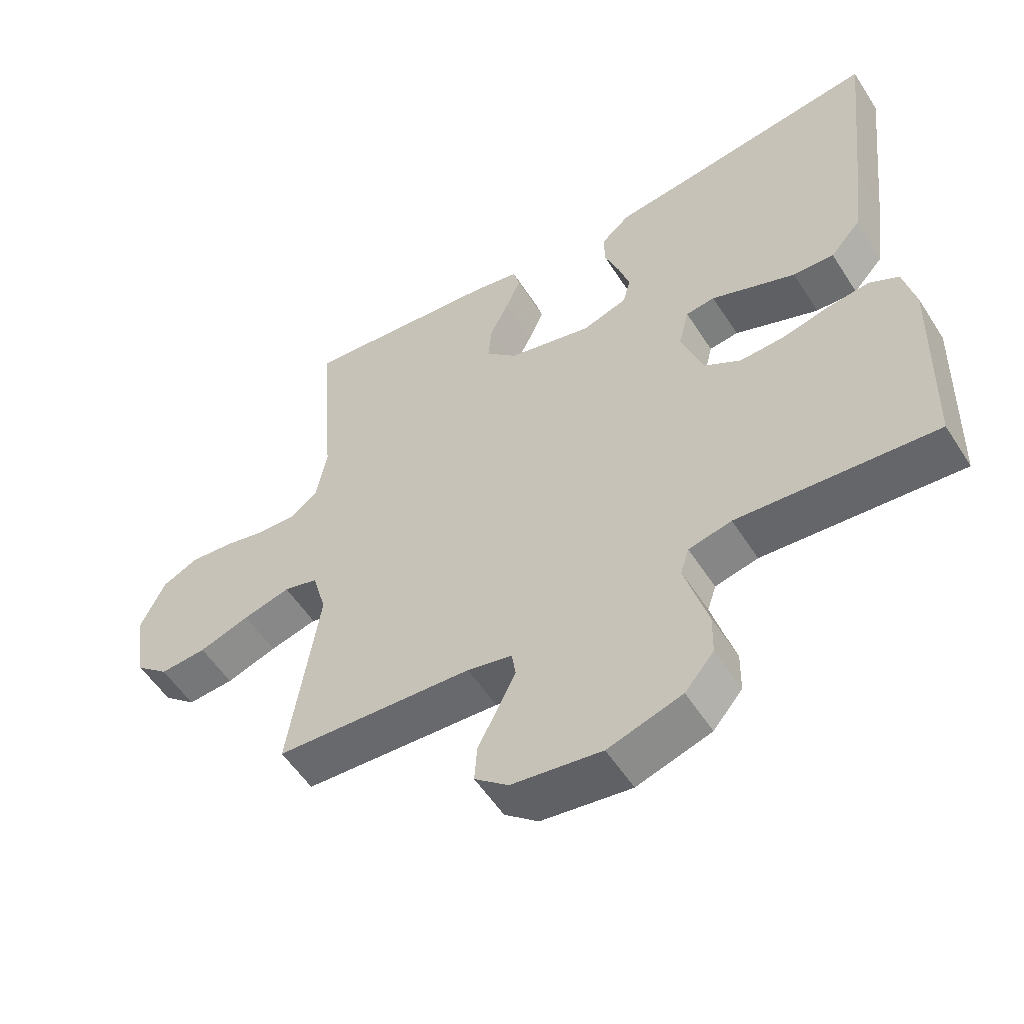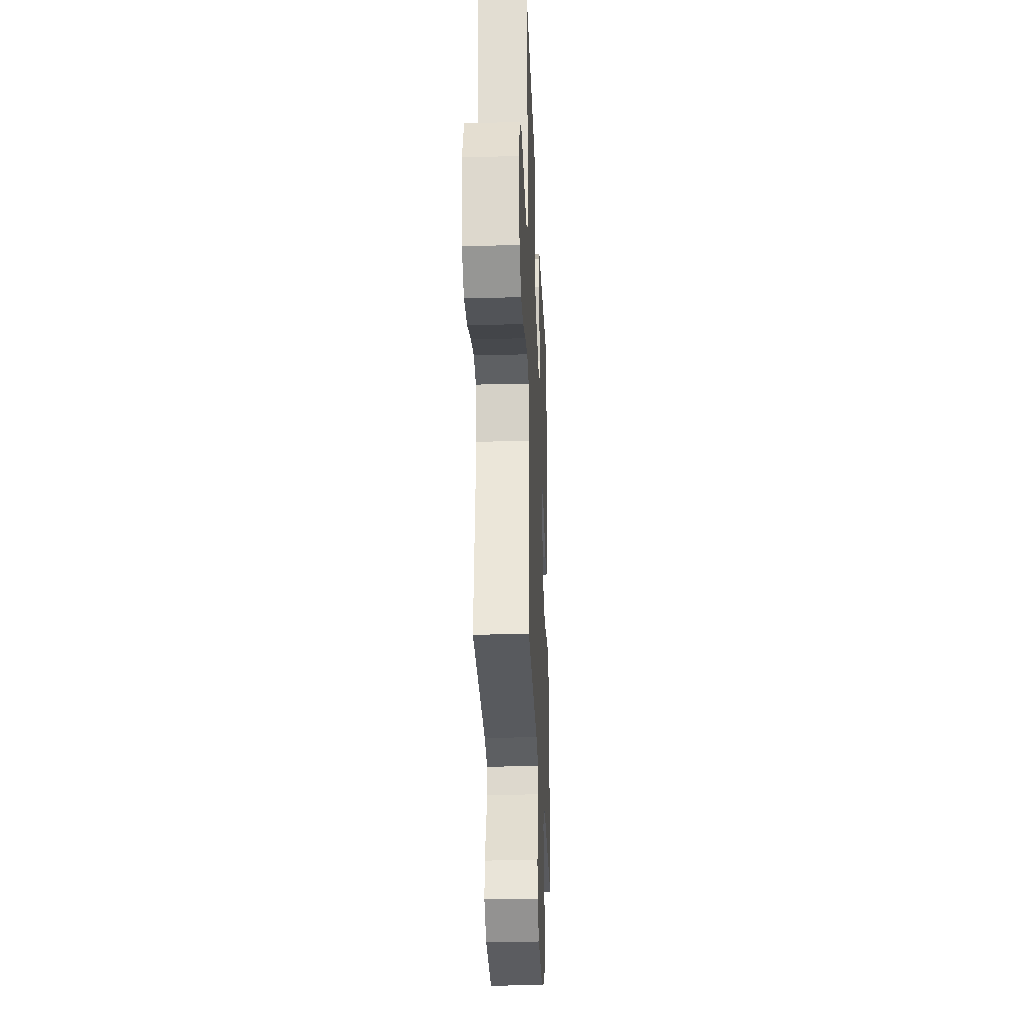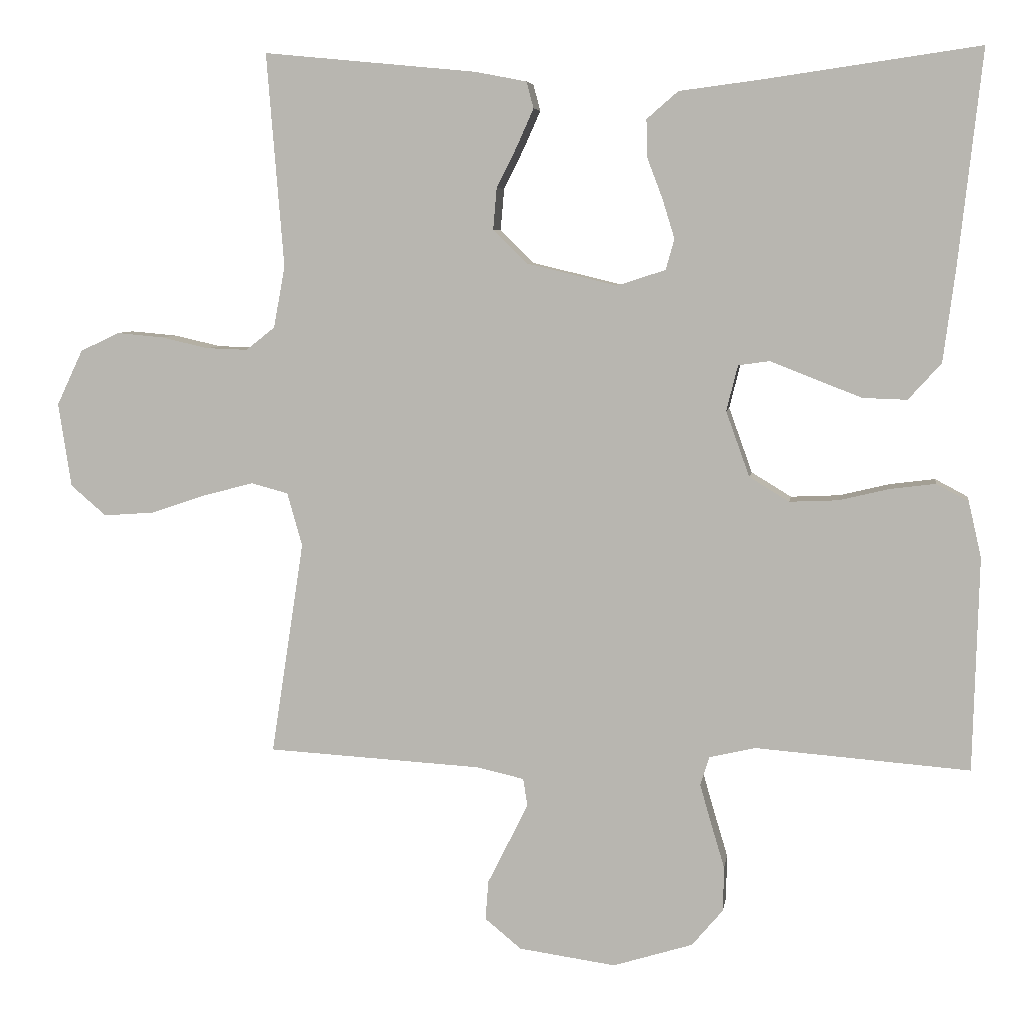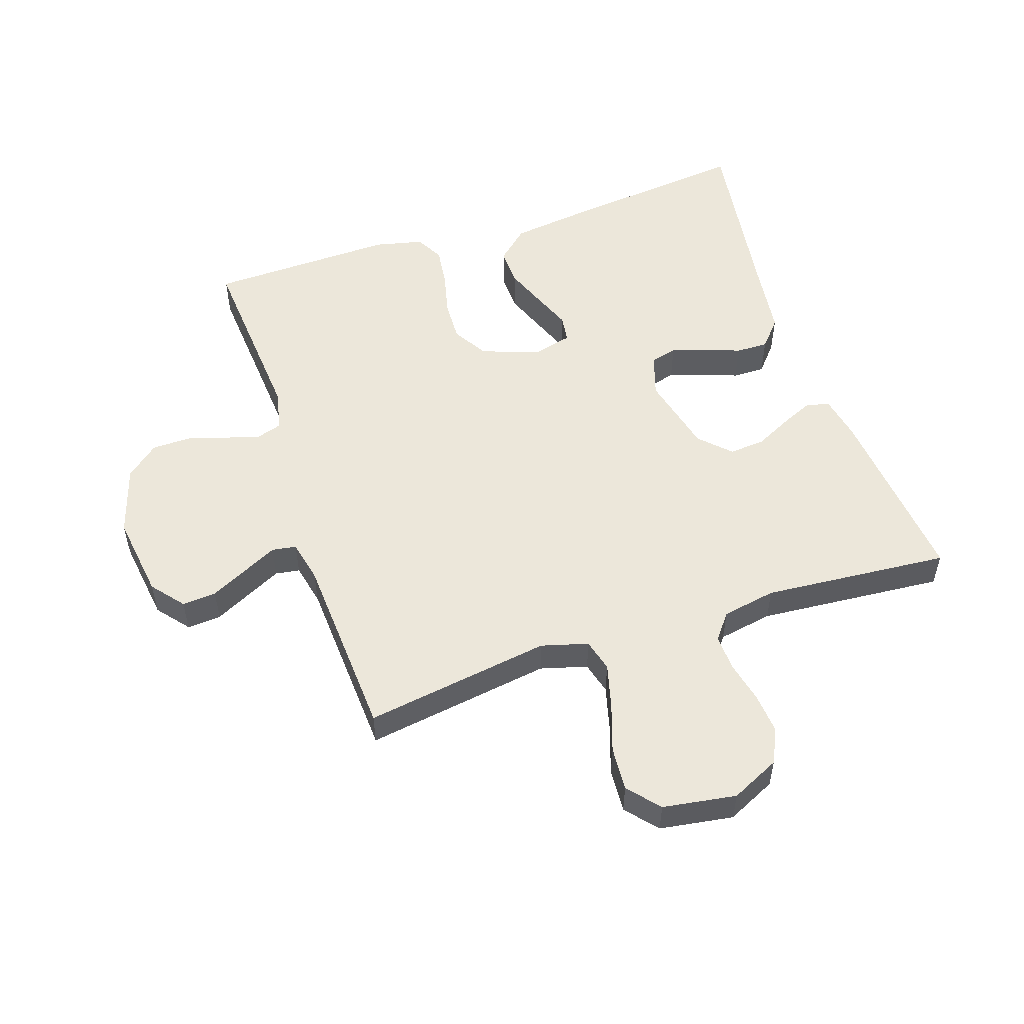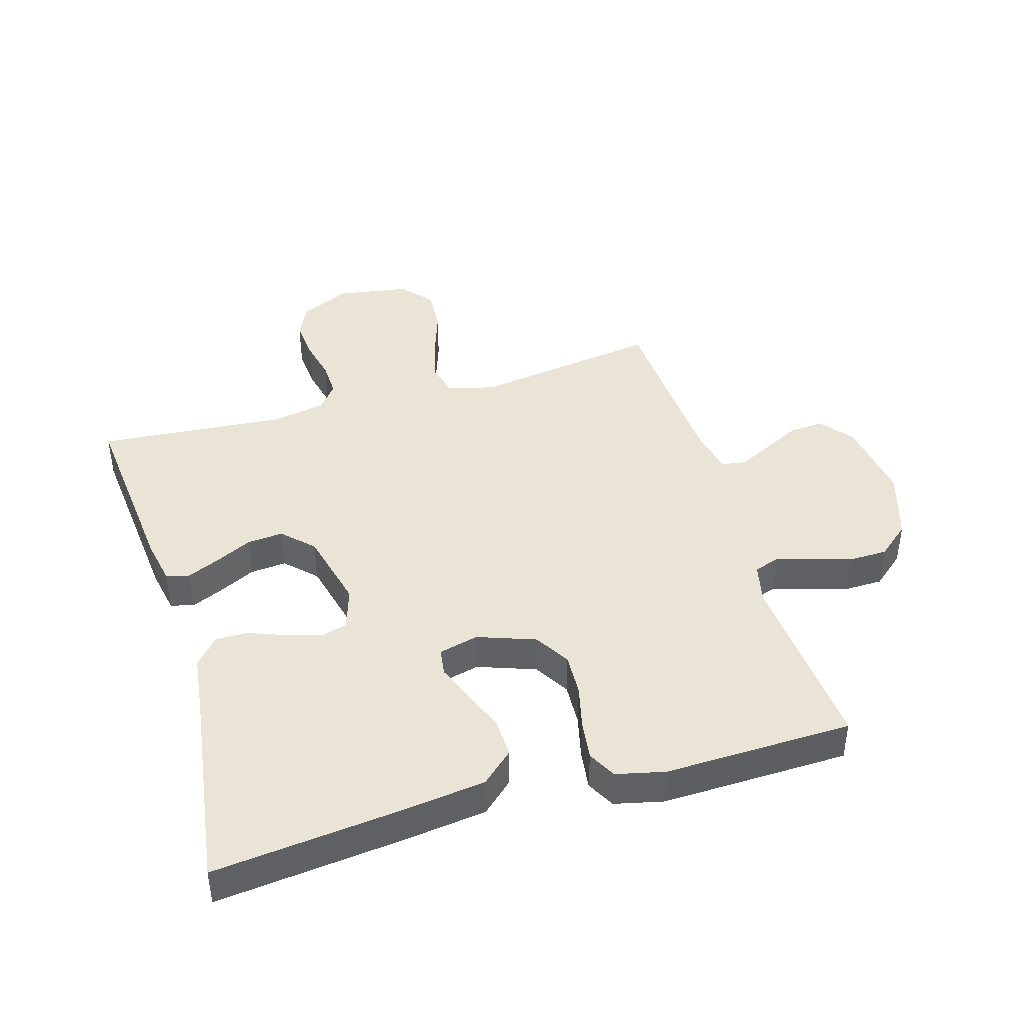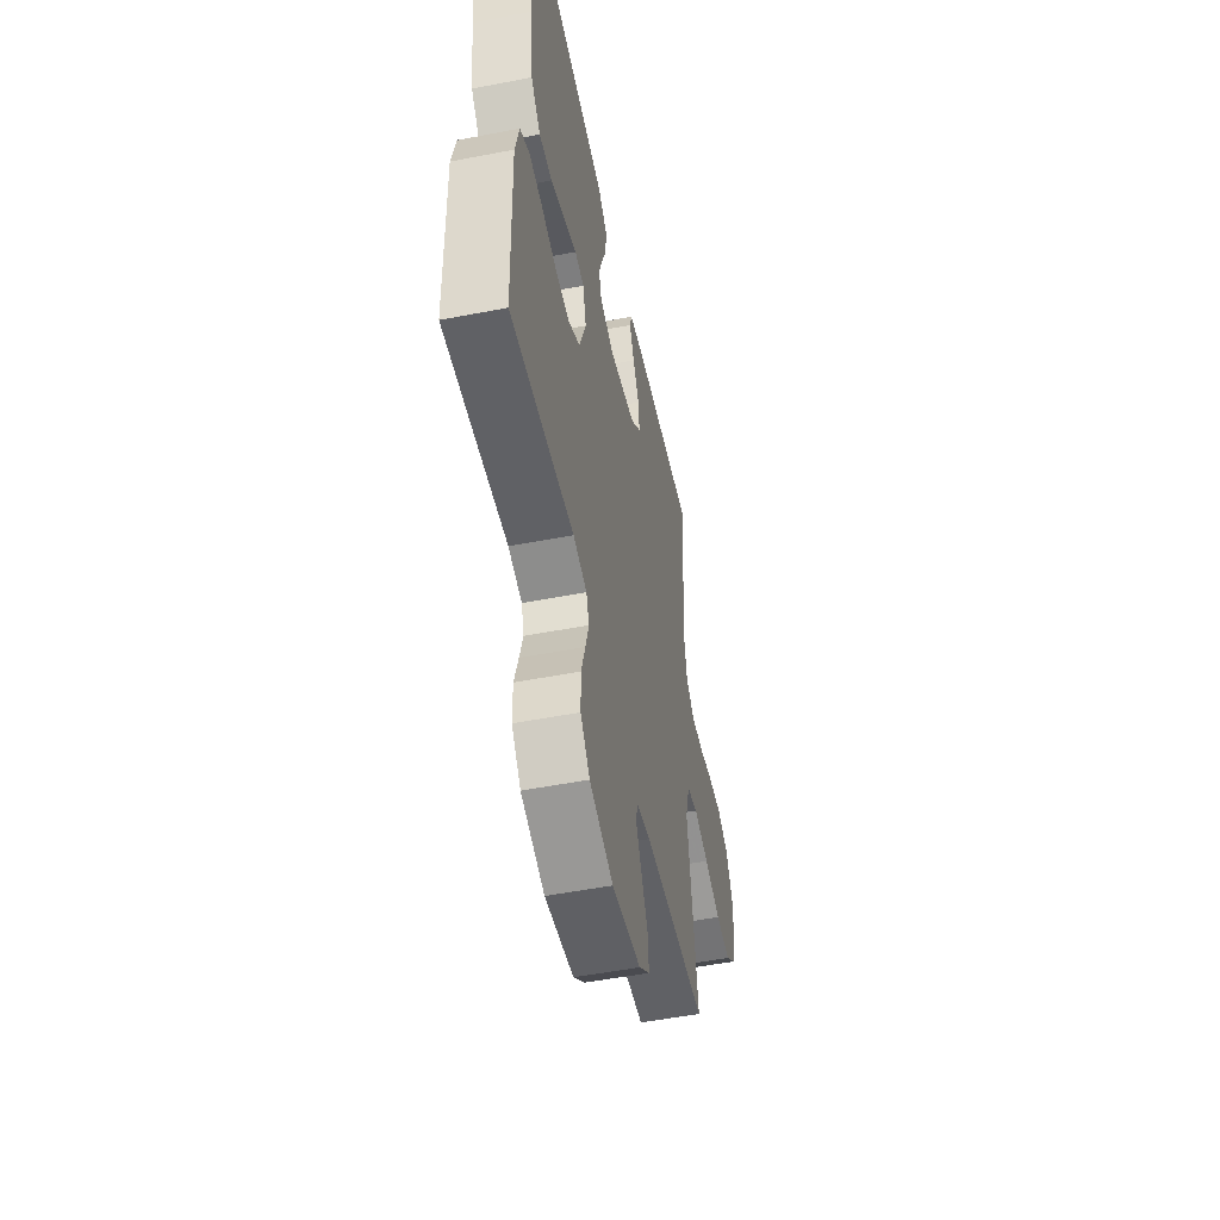
<metadata>
{"format":"obj","ext":"obj","renderer":"f3d","projection":"perspective","resolution":1024,"background":"white","views":[{"elev":-54.7,"azim":32.1,"up":"+Z"},{"elev":-27.2,"azim":-87.7,"up":"+Z"},{"elev":6.2,"azim":8.4,"up":"+Z"},{"elev":53.2,"azim":-108.4,"up":"+Y"},{"elev":42.4,"azim":73.6,"up":"+Y"},{"elev":-52.1,"azim":101.8,"up":"+Z"}]}
</metadata>
<code>
v -0.5 0.07 0.5
v -0.2 0.07 0.471
v -0.128 0.07 0.457
v -0.118 0.07 0.42
v -0.141 0.07 0.368
v -0.17 0.07 0.31
v -0.175 0.07 0.252
v -0.128 0.07 0.205
v 0 0.07 0.174
v 0.068 0.07 0.196
v 0.08 0.07 0.239
v 0.063 0.07 0.294
v 0.041 0.07 0.352
v 0.04 0.07 0.404
v 0.084 0.07 0.442
v 0.2 0.07 0.457
v 0.5 0.07 0.5
v 0.467 0.07 0.2
v 0.45 0.07 0.069
v 0.404 0.07 0.018
v 0.342 0.07 0.02
v 0.275 0.07 0.046
v 0.214 0.07 0.07
v 0.17 0.07 0.064
v 0.154 0.07 0
v 0.187 0.07 -0.092
v 0.243 0.07 -0.126
v 0.311 0.07 -0.123
v 0.382 0.07 -0.106
v 0.445 0.07 -0.098
v 0.49 0.07 -0.122
v 0.508 0.07 -0.2
v 0.5 0.07 -0.5
v 0.2 0.07 -0.477
v 0.135 0.07 -0.492
v 0.122 0.07 -0.532
v 0.138 0.07 -0.588
v 0.157 0.07 -0.651
v 0.156 0.07 -0.714
v 0.112 0.07 -0.766
v 0 0.07 -0.801
v -0.136 0.07 -0.782
v -0.187 0.07 -0.74
v -0.183 0.07 -0.685
v -0.153 0.07 -0.625
v -0.126 0.07 -0.571
v -0.132 0.07 -0.532
v -0.2 0.07 -0.517
v -0.5 0.07 -0.5
v -0.454 0.07 -0.2
v -0.475 0.07 -0.125
v -0.527 0.07 -0.111
v -0.599 0.07 -0.13
v -0.676 0.07 -0.156
v -0.747 0.07 -0.161
v -0.797 0.07 -0.118
v -0.815 0.07 0
v -0.778 0.07 0.078
v -0.723 0.07 0.104
v -0.657 0.07 0.098
v -0.591 0.07 0.083
v -0.533 0.07 0.081
v -0.492 0.07 0.113
v -0.476 0.07 0.2
v -0.5 0 0.5
v -0.2 0 0.471
v -0.128 0 0.457
v -0.118 0 0.42
v -0.141 0 0.368
v -0.17 0 0.31
v -0.175 0 0.252
v -0.128 0 0.205
v 0 0 0.174
v 0.068 0 0.196
v 0.08 0 0.239
v 0.063 0 0.294
v 0.041 0 0.352
v 0.04 0 0.404
v 0.084 0 0.442
v 0.2 0 0.457
v 0.5 0 0.5
v 0.467 0 0.2
v 0.45 0 0.069
v 0.404 0 0.018
v 0.342 0 0.02
v 0.275 0 0.046
v 0.214 0 0.07
v 0.17 0 0.064
v 0.154 0 0
v 0.187 0 -0.092
v 0.243 0 -0.126
v 0.311 0 -0.123
v 0.382 0 -0.106
v 0.445 0 -0.098
v 0.49 0 -0.122
v 0.508 0 -0.2
v 0.5 0 -0.5
v 0.2 0 -0.477
v 0.135 0 -0.492
v 0.122 0 -0.532
v 0.138 0 -0.588
v 0.157 0 -0.651
v 0.156 0 -0.714
v 0.112 0 -0.766
v 0 0 -0.801
v -0.136 0 -0.782
v -0.187 0 -0.74
v -0.183 0 -0.685
v -0.153 0 -0.625
v -0.126 0 -0.571
v -0.132 0 -0.532
v -0.2 0 -0.517
v -0.5 0 -0.5
v -0.454 0 -0.2
v -0.475 0 -0.125
v -0.527 0 -0.111
v -0.599 0 -0.13
v -0.676 0 -0.156
v -0.747 0 -0.161
v -0.797 0 -0.118
v -0.815 0 0
v -0.778 0 0.078
v -0.723 0 0.104
v -0.657 0 0.098
v -0.591 0 0.083
v -0.533 0 0.081
v -0.492 0 0.113
v -0.476 0 0.2
f 58 59 60 61
f 58 61 62
f 57 58 62
f 56 57 62
f 53 54 55 56
f 52 53 56 62
f 51 52 62 63
f 48 49 50
f 47 48 50 51
f 42 43 44 45
f 42 45 46
f 41 42 46
f 40 41 46 47
f 37 38 39 40
f 36 37 40 47
f 31 32 33 34
f 31 34 35
f 28 29 30 31
f 27 28 31 35
f 26 27 35 36
f 20 21 22 23
f 18 19 20 23
f 16 17 18 23
f 16 23 24
f 15 16 24 25
f 12 13 14 15
f 11 12 15 25
f 3 4 5 6
f 1 2 3 6
f 64 1 6 7
f 63 64 7 8
f 51 63 8 9
f 47 51 9 10
f 25 26 36 47
f 10 11 25 47
f 125 124 123 122
f 126 125 122
f 126 122 121
f 126 121 120
f 120 119 118 117
f 126 120 117 116
f 127 126 116 115
f 114 113 112
f 115 114 112 111
f 109 108 107 106
f 110 109 106
f 110 106 105
f 111 110 105 104
f 104 103 102 101
f 111 104 101 100
f 98 97 96 95
f 99 98 95
f 95 94 93 92
f 99 95 92 91
f 100 99 91 90
f 87 86 85 84
f 87 84 83 82
f 87 82 81 80
f 88 87 80
f 89 88 80 79
f 79 78 77 76
f 89 79 76 75
f 70 69 68 67
f 70 67 66 65
f 71 70 65 128
f 72 71 128 127
f 73 72 127 115
f 74 73 115 111
f 111 100 90 89
f 111 89 75 74
f 1 65 66 2
f 2 66 67 3
f 3 67 68 4
f 4 68 69 5
f 5 69 70 6
f 6 70 71 7
f 7 71 72 8
f 8 72 73 9
f 9 73 74 10
f 10 74 75 11
f 11 75 76 12
f 12 76 77 13
f 13 77 78 14
f 14 78 79 15
f 15 79 80 16
f 16 80 81 17
f 17 81 82 18
f 18 82 83 19
f 19 83 84 20
f 20 84 85 21
f 21 85 86 22
f 22 86 87 23
f 23 87 88 24
f 24 88 89 25
f 25 89 90 26
f 26 90 91 27
f 27 91 92 28
f 28 92 93 29
f 29 93 94 30
f 30 94 95 31
f 31 95 96 32
f 32 96 97 33
f 33 97 98 34
f 34 98 99 35
f 35 99 100 36
f 36 100 101 37
f 37 101 102 38
f 38 102 103 39
f 39 103 104 40
f 40 104 105 41
f 41 105 106 42
f 42 106 107 43
f 43 107 108 44
f 44 108 109 45
f 45 109 110 46
f 46 110 111 47
f 47 111 112 48
f 48 112 113 49
f 49 113 114 50
f 50 114 115 51
f 51 115 116 52
f 52 116 117 53
f 53 117 118 54
f 54 118 119 55
f 55 119 120 56
f 56 120 121 57
f 57 121 122 58
f 58 122 123 59
f 59 123 124 60
f 60 124 125 61
f 61 125 126 62
f 62 126 127 63
f 63 127 128 64
f 64 128 65 1

</code>
